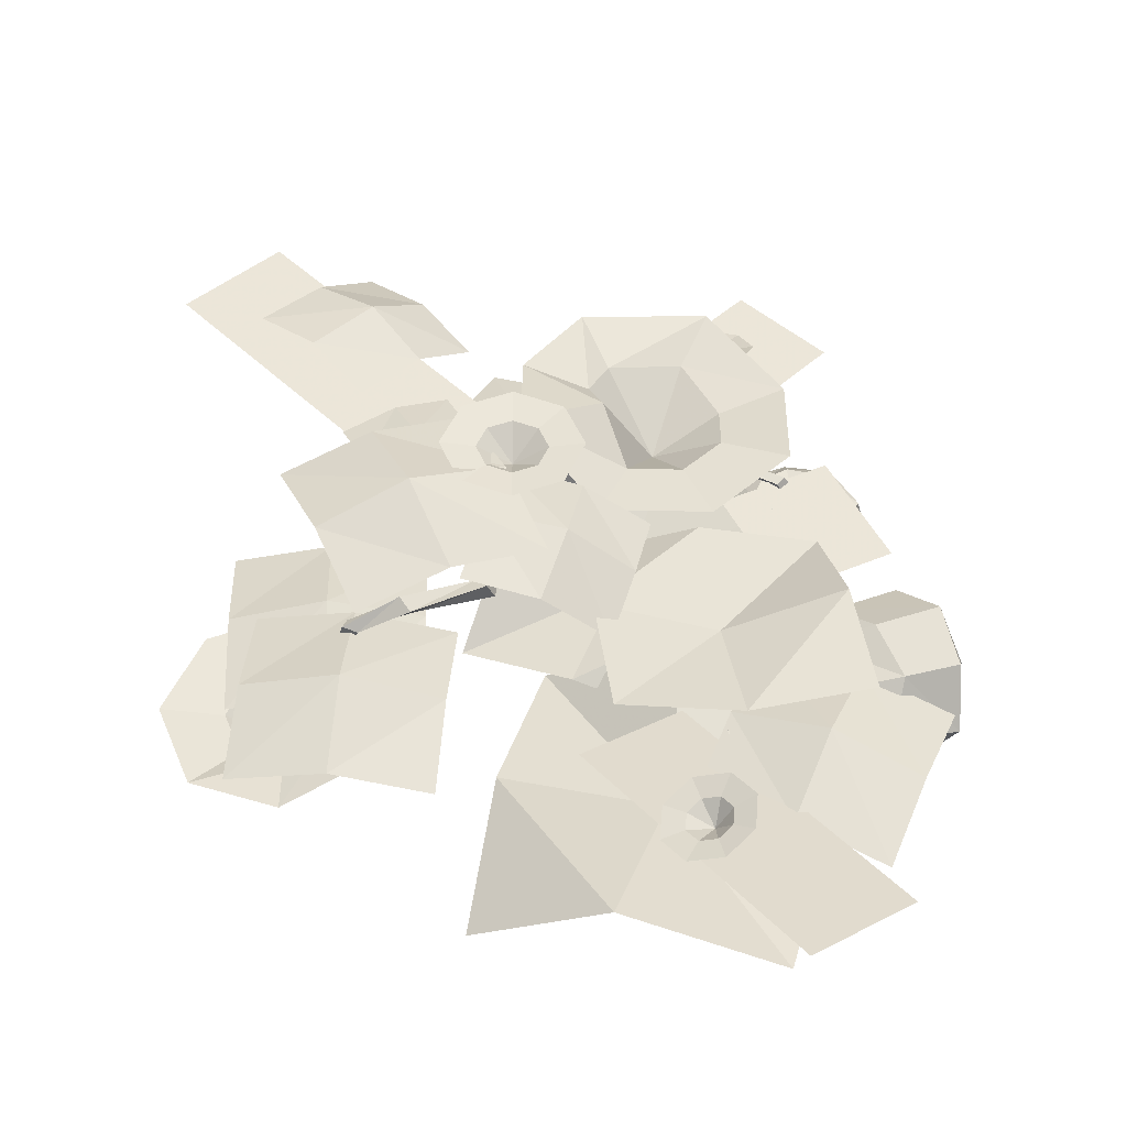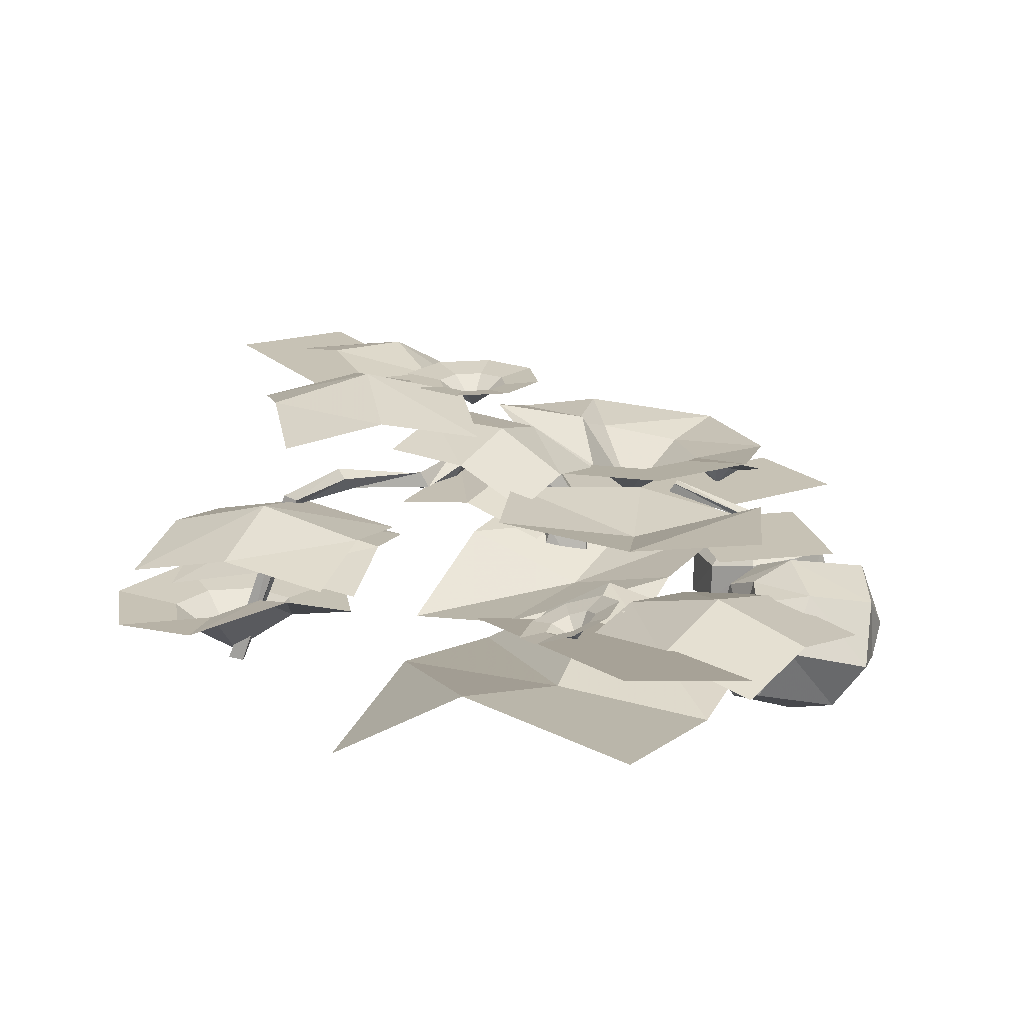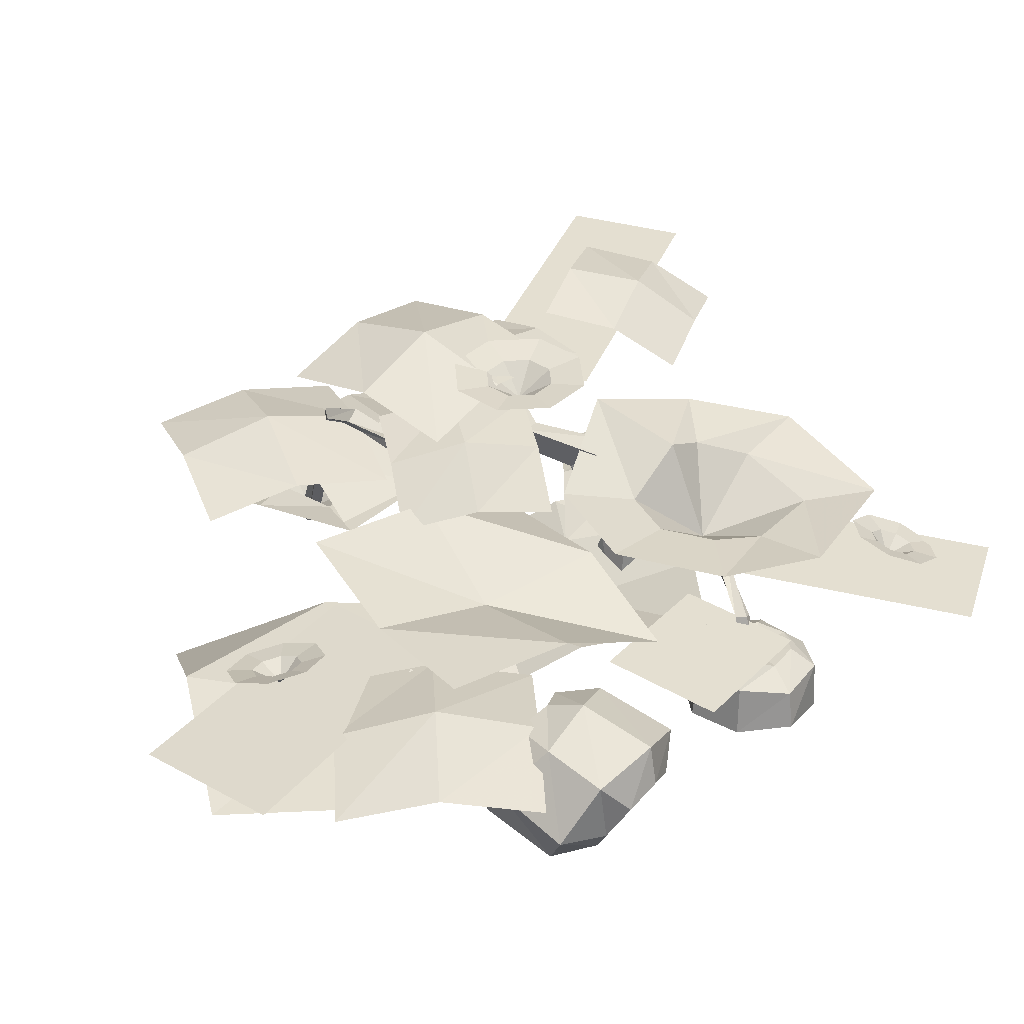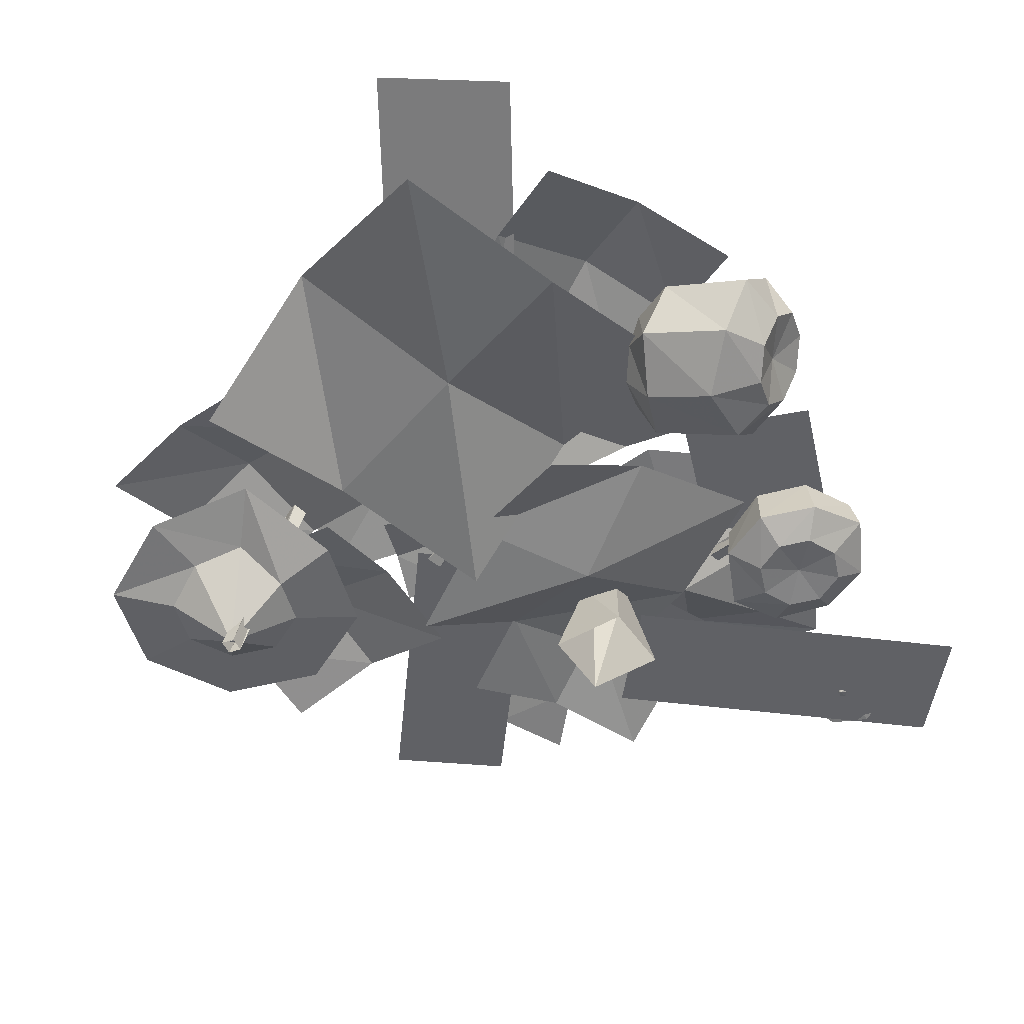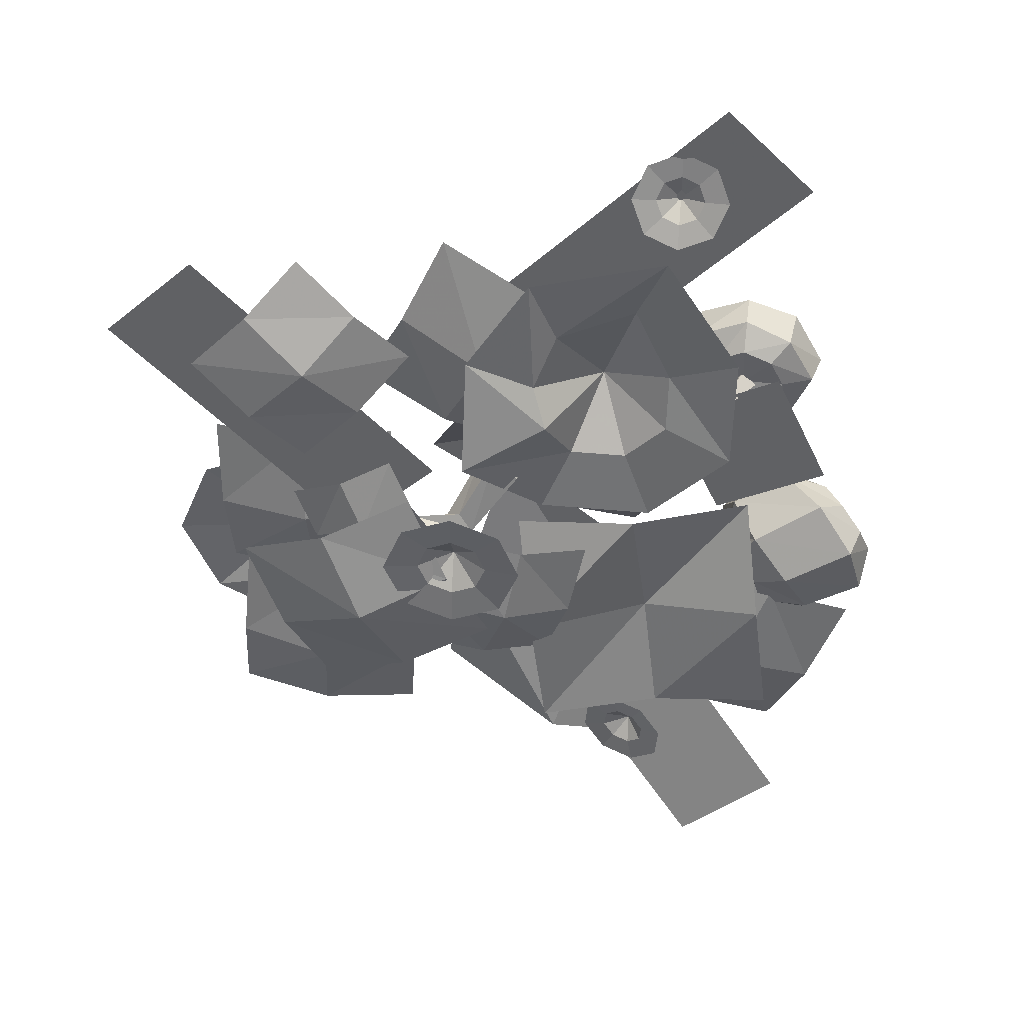
<metadata>
{"format":"obj","ext":"obj","renderer":"f3d","projection":"perspective","resolution":1024,"background":"white","views":[{"elev":-42.4,"azim":179.3,"up":"+Z"},{"elev":19.0,"azim":-166.5,"up":"+Y"},{"elev":36.8,"azim":-116.7,"up":"+Y"},{"elev":-49.4,"azim":-142.2,"up":"+Y"},{"elev":42.2,"azim":-174.3,"up":"+Z"}]}
</metadata>
<code>
v -0.6606 21.54 22.93
v -23.41 21.54 68.96
v 45.36 21.54 45.68
v 22.62 21.54 91.7
v -12.14 26.69 46.16
v 33.88 26.69 68.91
v -0.0381 26.69 80.51
v 11.23 33.41 57.72
v 22.71 26.69 34.48
v 44.6 55.22 21
v 42.11 57.37 23.14
v 40.56 55.38 24.85
v 42.39 52.93 24.15
v 70.64 -2.395 -27.33
v 74.35 -1.659 -27.82
v 54.23 44.63 -25.55
v 58.13 45.23 -24.16
v 53.35 43.01 -21.97
v 57.24 43.62 -20.58
v 71.32 -2.802 -23.74
v 75.03 -2.066 -24.23
v 40.94 51.19 -24.27
v 43.73 52.89 -20.77
v 41.82 49.74 -17.71
v 39.03 48.03 -21.21
v 5.668 -0 48.83
v -13.51 -0 50.47
v 1.751 22.25 43.53
v -7.062 27.8 46.48
v -2.425 20.88 33.63
v -11.24 26.43 36.59
v 4.025 -0 29.65
v -15.16 -0 31.29
v 11.24 42.08 33.26
v 6.47 47.25 38.45
v 0.2277 47.62 32.34
v 5 42.45 27.15
v 19.56 48.45 18.37
v 12.36 53.42 16.89
v 14.01 47.5 15.61
v 19.57 49.23 -2.77
v 17.6 52.88 -2.806
v 13.95 50.92 -2.503
v 15.93 47.26 -2.468
v 25.14 50.53 -12.91
v 22.25 51.96 -16.07
v 20.18 47.95 -15.98
v 23.07 46.52 -12.83
v 15.84 52.11 21.76
v 18.48 55.48 13.52
v 26.69 57.85 17.23
v 26.29 58.74 21.51
v 28.19 54.89 22.48
v 28.59 54 18.2
v -2.286 42.91 94.28
v 14.09 46.45 70.34
v 14.48 55.34 40.48
v -6.367 42.91 19.09
v -36.23 42.91 18.7
v -57.62 42.91 39.54
v -58.01 39.19 69.41
v -37.84 38.07 100.3
v -9.518 40.13 76.16
v -3.838 44.85 62.64
v -7.521 49.6 52.41
v -14.07 40.13 37.02
v -29 40.13 36.82
v -39.69 40.13 47.24
v -39.89 36.42 62.18
v -30.14 35.3 82.36
v -21.77 26.56 54.94
v 84.94 58.66 74.79
v 56.64 58.66 46.09
v 57.21 48.23 102.1
v 28.92 48.23 73.42
v 69.91 62.57 61.04
v 42.18 52.14 88.37
v 41.82 57.27 60.7
v 54.86 62.37 75.88
v 70.11 57.27 89.41
v 89.15 19.61 -30.17
v 37.84 19.61 -28.58
v 90.74 19.61 21.15
v 39.43 19.61 22.74
v 63.25 24.77 -29.36
v 64.84 24.77 21.95
v 38.64 24.77 -2.517
v 64.06 31.49 -3.305
v 89.96 24.77 -4.108
v -54.15 24.86 37.33
v 7.048 24.86 61.45
v -31.48 2.356 -20.17
v 29.72 2.356 3.951
v -23.83 20.57 50.96
v 0.2399 8.557 -10.09
v 19.39 19.63 30.15
v -12.25 9.654 21.59
v -41.81 19.63 6.03
v 29.58 36.53 -18.2
v 80.76 36.53 -14.15
v 33.64 36.53 -69.38
v 84.82 36.53 -65.33
v 55.42 41.68 -16.16
v 59.48 41.68 -67.34
v 82.82 41.68 -40.14
v 57.48 48.41 -42.15
v 31.64 41.68 -44.19
v 29.44 69.75 3.468
v 16.26 69.75 -1.994
v 3.07 69.75 3.468
v -2.392 69.75 16.65
v 3.07 69.75 29.84
v 16.26 69.75 35.3
v 29.44 69.75 29.84
v 34.9 69.75 16.65
v 22.85 68.42 10.06
v 16.26 68.42 7.33
v 9.662 68.42 10.06
v 6.932 68.42 16.65
v 9.662 68.42 23.25
v 16.26 68.42 25.98
v 22.85 68.42 23.25
v 25.58 68.42 16.65
v 16.26 61.94 16.65
v 97.03 14.06 -49.34
v 73.29 17.11 -59.17
v 49.56 24.76 -49.34
v 39.73 14.06 -25.6
v 49.56 14.06 -1.869
v 73.29 14.06 7.962
v 97.03 14.06 -1.869
v 106.9 14.06 -25.6
v 85.16 11.68 -37.47
v 73.29 15.73 -42.39
v 61.43 19.82 -37.47
v 56.51 11.68 -25.6
v 61.43 11.68 -13.74
v 73.29 11.68 -8.821
v 85.16 11.68 -13.74
v 90.08 11.68 -25.6
v 73.29 -1e-06 -25.6
v 11.11 15.44 69.65
v -12.33 15.44 46.76
v -50.73 15.44 133
v -74.16 15.44 110.1
v -69.7 24.76 54.07
v -40.2 24.76 39.83
v -85.08 24.76 21.13
v -55.58 24.76 6.887
v 48.08 58.07 5.05
v 21.34 58.07 17.51
v 60.55 58.07 31.79
v 33.8 58.07 44.26
v 34.58 61.03 11.34
v 47.05 61.03 38.09
v 27.67 61.03 31.09
v 40.91 64.9 24.92
v 54.41 61.03 18.63
v 7.035 61.78 -12.59
v 28.56 61.78 34.02
v 53.65 61.78 -34.12
v 75.17 61.78 12.5
v 17.9 66.93 10.94
v 64.51 66.93 -10.59
v 52.23 66.93 23.09
v 41.57 73.65 0.006662
v 30.7 66.93 -23.52
v 18.24 59.25 18.74
v 28.8 59.25 -20.16
v -19.34 48.82 8.53
v -8.768 48.82 -30.37
v 22.56 63.16 -1.172
v -15.01 52.73 -11.38
v 8.715 57.86 -25.62
v 2.163 62.96 -6.714
v -1.853 57.86 13.28
v 46.01 56.41 18.42
v 22.19 56.41 40.9
v 106.8 56.41 82.78
v 82.94 56.41 105.3
v -30.77 23.2 99.18
v -39.88 24.6 95.67
v -48.99 23.2 99.18
v -52.77 19.83 107.6
v -48.99 16.45 116.1
v -39.88 15.05 119.6
v -30.77 16.45 116.1
v -27 19.83 107.6
v -35.33 20.66 103.1
v -39.88 21.36 101.3
v -44.44 20.66 103.1
v -46.32 18.98 107.3
v -44.44 17.29 111.5
v -39.88 16.59 113.3
v -35.33 17.29 111.5
v -33.44 18.98 107.3
v -39.88 14.81 105.6
v -51.97 -1.988 46.47
v -55.47 -1.316 39.16
v -63.09 -0.3883 36.5
v -70.38 0.2522 40.04
v -73.06 0.2303 47.72
v -69.57 -0.4413 55.03
v -61.94 -1.369 57.69
v -54.65 -2.01 54.15
v -42.25 1.036 46.52
v -49.57 3.568 33.36
v -63.08 4.139 28.64
v -75.92 4.976 34.86
v -81.75 6.436 48.03
v -73.87 3.275 60.38
v -60.27 3.435 65.13
v -47.65 1.1 58.59
v -42.43 13.13 47.09
v -49.52 13.18 34.86
v -61.75 15.74 30.59
v -73.51 17.06 36.34
v -79.25 15.83 48.32
v -72.23 15.61 60.57
v -60 13.09 64.84
v -46.77 13.13 59.51
v -49.75 18.66 47.31
v -53.25 19.34 40
v -60.95 19.59 37.31
v -68.15 21 40.88
v -71.03 19.12 48.48
v -67.42 19.56 55.84
v -59.79 18.61 58.5
v -52.5 17.97 54.96
v -62.39 0.3572 47.15
v -60.52 17.66 47.85
v -67.47 12.92 46.96
v -63.54 10.38 50.91
v -57.8 26.6 47.39
v -55.84 25.34 49.36
v -55.83 26.11 45.11
v -53.87 24.84 47.08
v -63.51 11.93 42.39
v -59.58 9.392 46.34
v -35.88 31.94 53.54
v -34.31 29.33 53.81
v -33.92 29.25 50.78
v -35.49 31.86 50.5
v -99.93 11.41 -17.77
v -101.1 18.62 -11.76
v -97.83 21.12 -2.965
v -92.09 17.44 3.458
v -87.22 9.735 3.747
v -86.08 2.524 -2.268
v -89.33 0.02812 -11.06
v -95.07 3.71 -17.49
v -99.38 13.38 -30.42
v -99.02 26.88 -19.28
v -94.88 30.83 -3.03
v -85.22 24.24 8.475
v -74.11 11.61 9.394
v -76.05 -1.35 -1.694
v -79.1 -4.994 -18.5
v -91.09 1.235 -28.72
v -80.78 18.21 -37.92
v -83.81 29.71 -25.82
v -76.98 34.19 -12.38
v -67.26 28.35 -2.209
v -60.83 15.68 0.7017
v -58.03 4.082 -11.23
v -64.8 -0.3771 -24.69
v -72.86 5.755 -37.48
v -69.29 19.96 -33.34
v -70.44 27.18 -27.32
v -68.19 29.39 -18.02
v -61.3 26.03 -12.18
v -59.19 17.56 -10.49
v -56.4 10.81 -17.34
v -59.69 8.3 -26.12
v -65.43 11.98 -32.54
v -91.74 11.09 -7.945
v -66.07 18.25 -20.99
v -8.877 53.5 -55.07
v -73.45 50.04 -46.25
v 0.5273 37.76 7.56
v -64.04 34.29 16.38
v -41.39 47.36 -51.73
v -32.19 42.35 13.63
v -68.79 48.39 -12.83
v -36.62 39.89 -19.8
v -4.221 51.85 -21.65
v -71.3 22.6 -17.04
v -67.76 18.74 -13.86
v -54.02 22.03 -31.84
v -52.25 20.1 -30.25
v -54.66 19.8 -33.84
v -52.89 17.87 -32.25
v -72.57 18.13 -21.04
v -69.03 14.27 -17.86
v -37.92 27.64 -42.09
v -38.16 24.87 -40.81
v -39.98 23.97 -43.1
v -39.74 26.73 -44.38
v -49.47 22.97 -12.69
v -29.2 22.97 -59.86
v -96.64 22.97 -32.96
v -76.37 22.97 -80.13
v -39.24 28.12 -36.5
v -86.41 28.12 -56.77
v -53.15 28.12 -70.15
v -63.19 34.84 -46.79
v -73.43 28.12 -22.98
v -51.86 14.04 -103.3
v -70.95 14.04 -19.92
v 26.46 0.3354 -85.33
v 7.371 0.3354 -1.981
v -63.47 8.464 -61.65
v 19.68 8.396 -42.6
v -28.32 22.79 -10.16
v -23.47 9.823 -52.48
v -9.227 22.79 -93.5
v -27.71 19.28 -29.09
v -1.105 24.38 -47.5
v -79.3 36.01 -99.03
v -52.69 41.1 -117.4
v -19.98 33.48 -80.01
v -25.87 35.4 -87.68
v -35.06 38.79 -88.74
v -42.18 41.68 -82.56
v -43.06 42.36 -72.76
v -37.17 40.45 -65.08
v -27.97 37.05 -64.03
v -20.85 34.17 -70.21
v -26.07 34.84 -78.16
v -29.01 35.8 -82
v -33.61 37.5 -82.53
v -37.17 38.94 -79.44
v -37.61 39.29 -74.54
v -34.66 38.33 -70.7
v -30.07 36.63 -70.17
v -26.5 35.19 -73.26
v -33.4 32.87 -76.2
f 1 5 8 9
f 5 2 7 8
f 8 7 4 6
f 9 8 6 3
f 14 16 17 15
f 18 20 21 19
f 15 17 19 21
f 20 18 16 14
f 16 22 23 17
f 17 23 24 19
f 19 24 25 18
f 18 25 22 16
f 26 28 29 27
f 30 32 33 31
f 27 29 31 33
f 32 30 28 26
f 28 34 35 29
f 29 35 36 31
f 31 36 37 30
f 30 37 34 28
f 36 39 40 37
f 37 40 38 34
f 39 43 44 40
f 40 44 41 38
f 41 45 46 42
f 42 46 47 43
f 43 47 48 44
f 44 48 45 41
f 45 23 22 46
f 46 22 25 47
f 47 25 24 48
f 48 24 23 45
f 34 38 49 35
f 35 49 39 36
f 50 42 43 39
f 38 41 42 50
f 50 39 52 51
f 39 49 53 52
f 49 38 54 53
f 38 50 51 54
f 51 52 11 10
f 54 51 10 13
f 52 53 12 11
f 53 54 13 12
f 55 56 64 63
f 56 57 65 64
f 57 58 66 65
f 58 59 67 66
f 59 60 68 67
f 60 61 69 68
f 61 62 70 69
f 62 55 63 70
f 63 64 71
f 64 65 71
f 65 66 71
f 66 67 71
f 67 68 71
f 68 69 71
f 69 70 71
f 70 63 71
f 72 76 79 80
f 76 73 78 79
f 79 78 75 77
f 80 79 77 74
f 81 85 88 89
f 85 82 87 88
f 88 87 84 86
f 89 88 86 83
f 90 94 97 98
f 94 91 96 97
f 97 96 93 95
f 98 97 95 92
f 99 103 106 107
f 103 100 105 106
f 106 105 102 104
f 107 106 104 101
f 108 109 117 116
f 109 110 118 117
f 110 111 119 118
f 111 112 120 119
f 112 113 121 120
f 113 114 122 121
f 114 115 123 122
f 115 108 116 123
f 116 117 124
f 117 118 124
f 118 119 124
f 119 120 124
f 120 121 124
f 121 122 124
f 122 123 124
f 123 116 124
f 125 126 134 133
f 126 127 135 134
f 127 128 136 135
f 128 129 137 136
f 129 130 138 137
f 130 131 139 138
f 131 132 140 139
f 132 125 133 140
f 133 134 141
f 134 135 141
f 135 136 141
f 136 137 141
f 137 138 141
f 138 139 141
f 139 140 141
f 140 133 141
f 142 143 145 144
f 146 147 149 148
f 150 154 157 158
f 154 151 156 157
f 157 156 153 155
f 158 157 155 152
f 159 163 166 167
f 163 160 165 166
f 166 165 162 164
f 167 166 164 161
f 168 172 175 176
f 172 169 174 175
f 175 174 171 173
f 176 175 173 170
f 177 178 180 179
f 181 182 190 189
f 182 183 191 190
f 183 184 192 191
f 184 185 193 192
f 185 186 194 193
f 186 187 195 194
f 187 188 196 195
f 188 181 189 196
f 189 190 197
f 190 191 197
f 191 192 197
f 192 193 197
f 193 194 197
f 194 195 197
f 195 196 197
f 196 189 197
f 198 199 207 206
f 199 200 208 207
f 200 201 209 208
f 201 202 210 209
f 202 203 211 210
f 203 204 212 211
f 204 205 213 212
f 205 198 206 213
f 206 207 215 214
f 207 208 216 215
f 208 209 217 216
f 209 210 218 217
f 210 211 219 218
f 211 212 220 219
f 212 213 221 220
f 213 206 214 221
f 214 215 223 222
f 215 216 224 223
f 216 217 225 224
f 217 218 226 225
f 218 219 227 226
f 219 220 228 227
f 220 221 229 228
f 221 214 222 229
f 199 198 230
f 200 199 230
f 201 200 230
f 202 201 230
f 203 202 230
f 204 203 230
f 205 204 230
f 198 205 230
f 222 223 231
f 223 224 231
f 224 225 231
f 225 226 231
f 226 227 231
f 227 228 231
f 228 229 231
f 229 222 231
f 232 233 235 234
f 236 237 239 238
f 233 239 237 235
f 238 232 234 236
f 234 235 241 240
f 235 237 242 241
f 237 236 243 242
f 236 234 240 243
f 244 245 253 252
f 245 246 254 253
f 246 247 255 254
f 247 248 256 255
f 248 249 257 256
f 249 250 258 257
f 250 251 259 258
f 251 244 252 259
f 252 253 261 260
f 253 254 262 261
f 254 255 263 262
f 255 256 264 263
f 256 257 265 264
f 257 258 266 265
f 258 259 267 266
f 259 252 260 267
f 260 261 269 268
f 261 262 270 269
f 262 263 271 270
f 263 264 272 271
f 264 265 273 272
f 265 266 274 273
f 266 267 275 274
f 267 260 268 275
f 245 244 276
f 246 245 276
f 247 246 276
f 248 247 276
f 249 248 276
f 250 249 276
f 251 250 276
f 244 251 276
f 268 269 277
f 269 270 277
f 270 271 277
f 271 272 277
f 272 273 277
f 273 274 277
f 274 275 277
f 275 268 277
f 278 282 285 286
f 282 279 284 285
f 285 284 281 283
f 286 285 283 280
f 287 288 290 289
f 291 292 294 293
f 288 294 292 290
f 293 287 289 291
f 289 290 296 295
f 290 292 297 296
f 292 291 298 297
f 291 289 295 298
f 299 303 306 307
f 303 300 305 306
f 306 305 302 304
f 307 306 304 301
f 308 312 315 316
f 312 309 314 315
f 315 314 311 313
f 316 315 313 310
f 317 318 320 319
f 321 322 330 329
f 322 323 331 330
f 323 324 332 331
f 324 325 333 332
f 325 326 334 333
f 326 327 335 334
f 327 328 336 335
f 328 321 329 336
f 329 330 337
f 330 331 337
f 331 332 337
f 332 333 337
f 333 334 337
f 334 335 337
f 335 336 337
f 336 329 337

</code>
